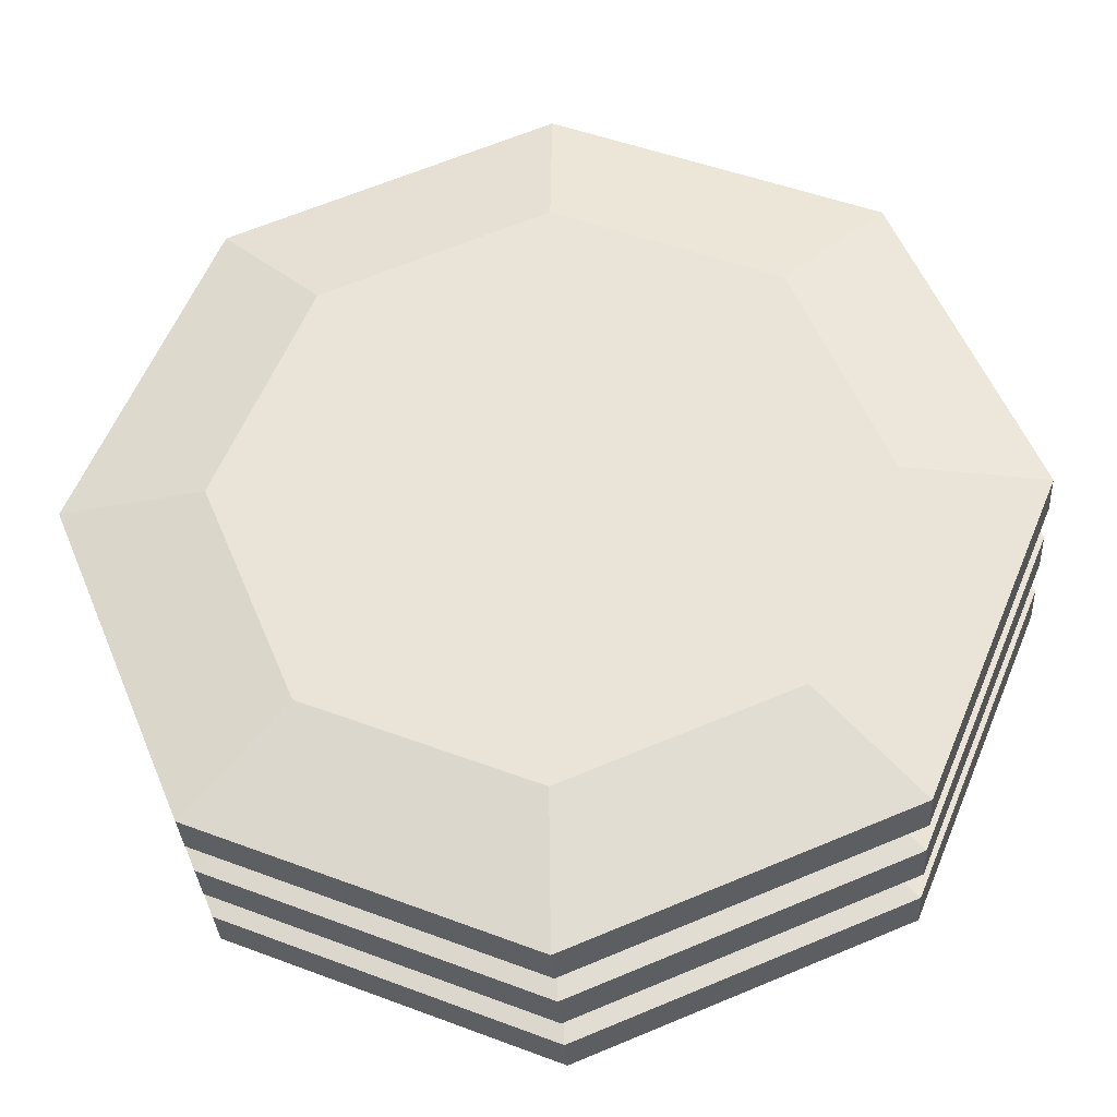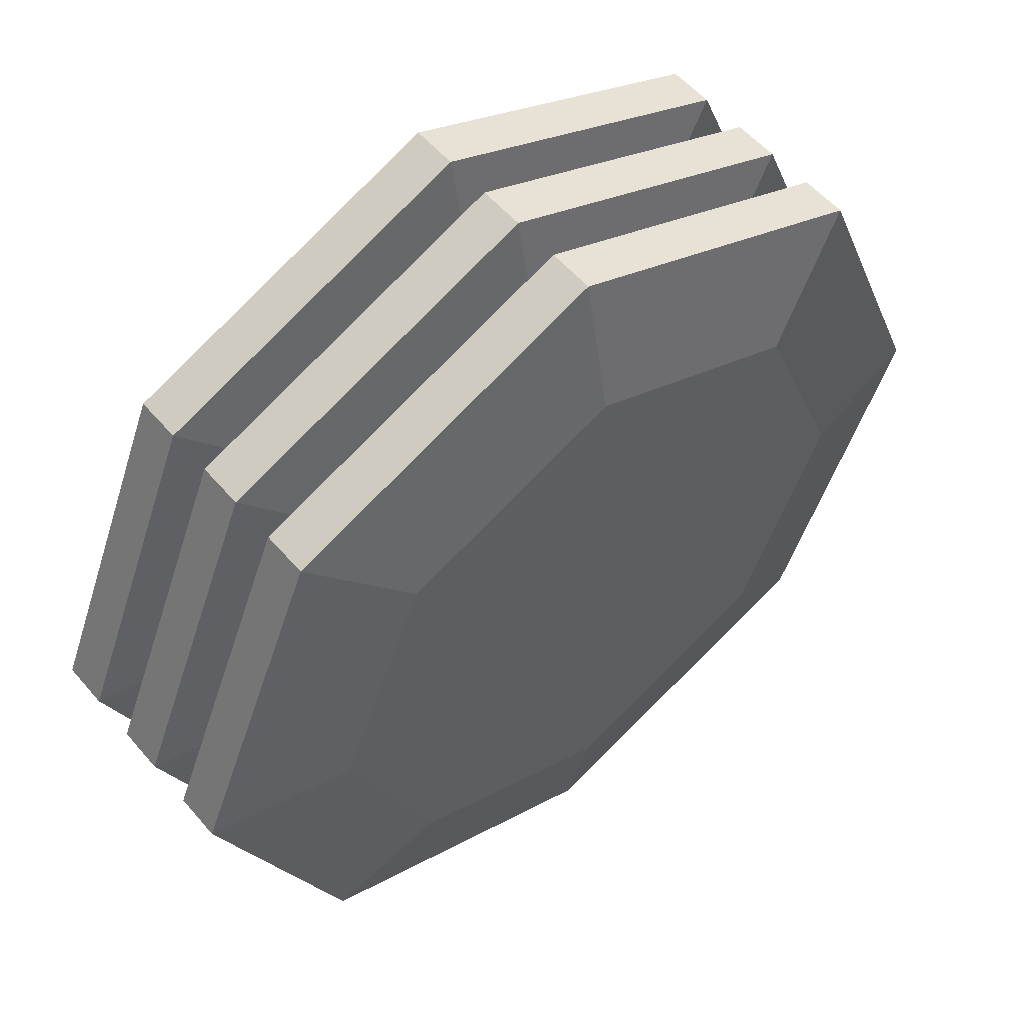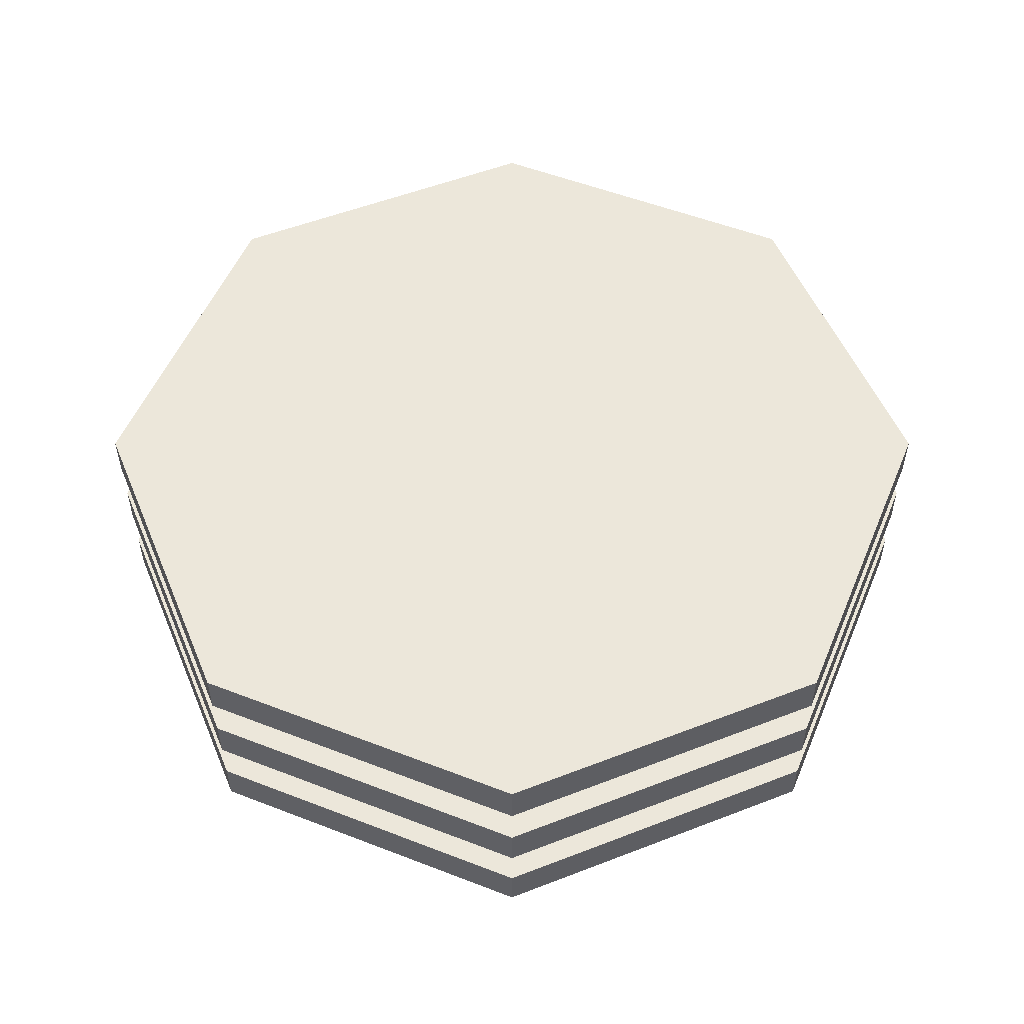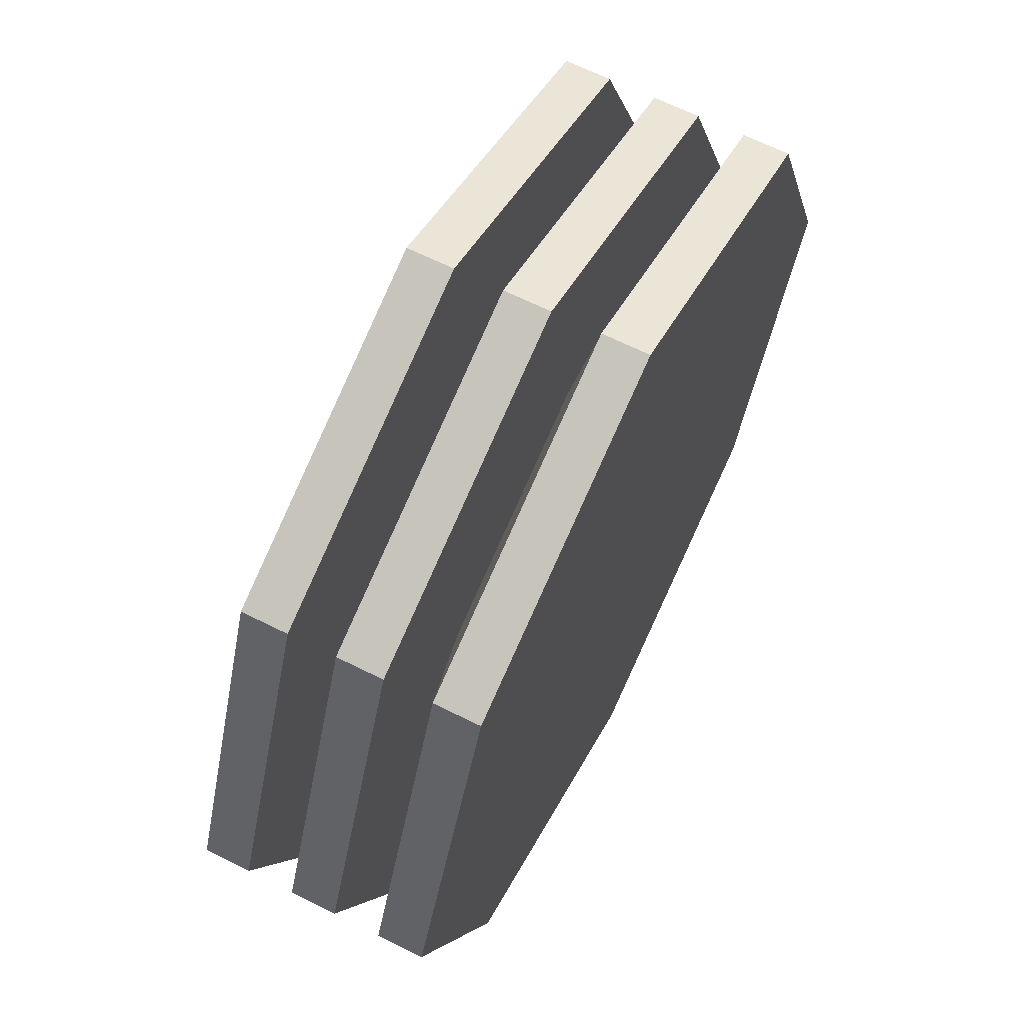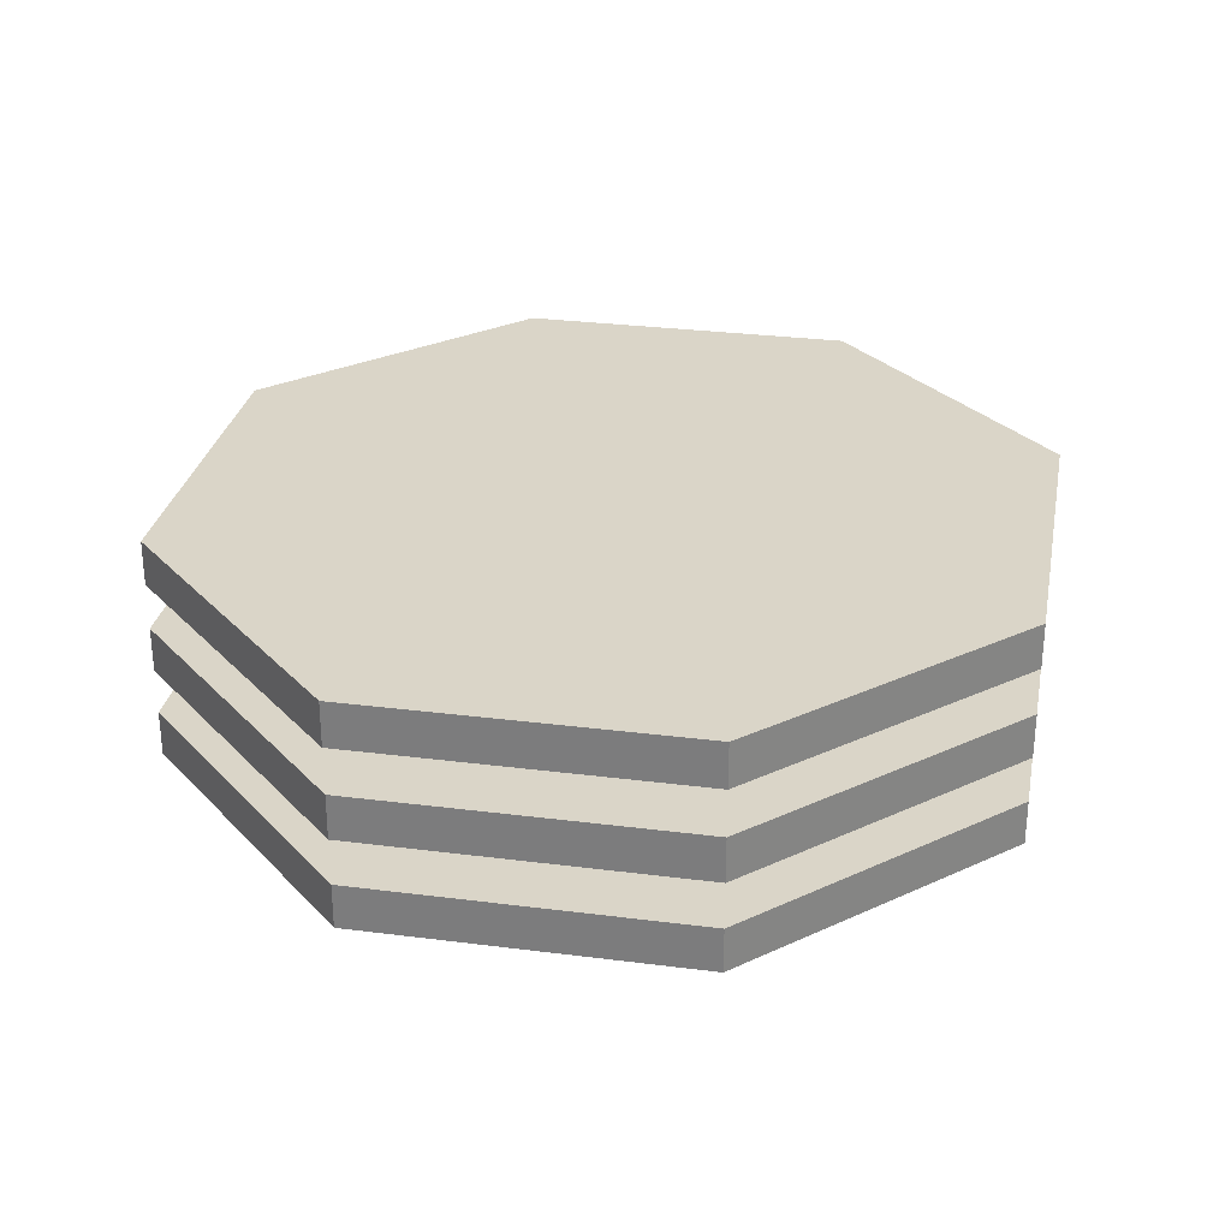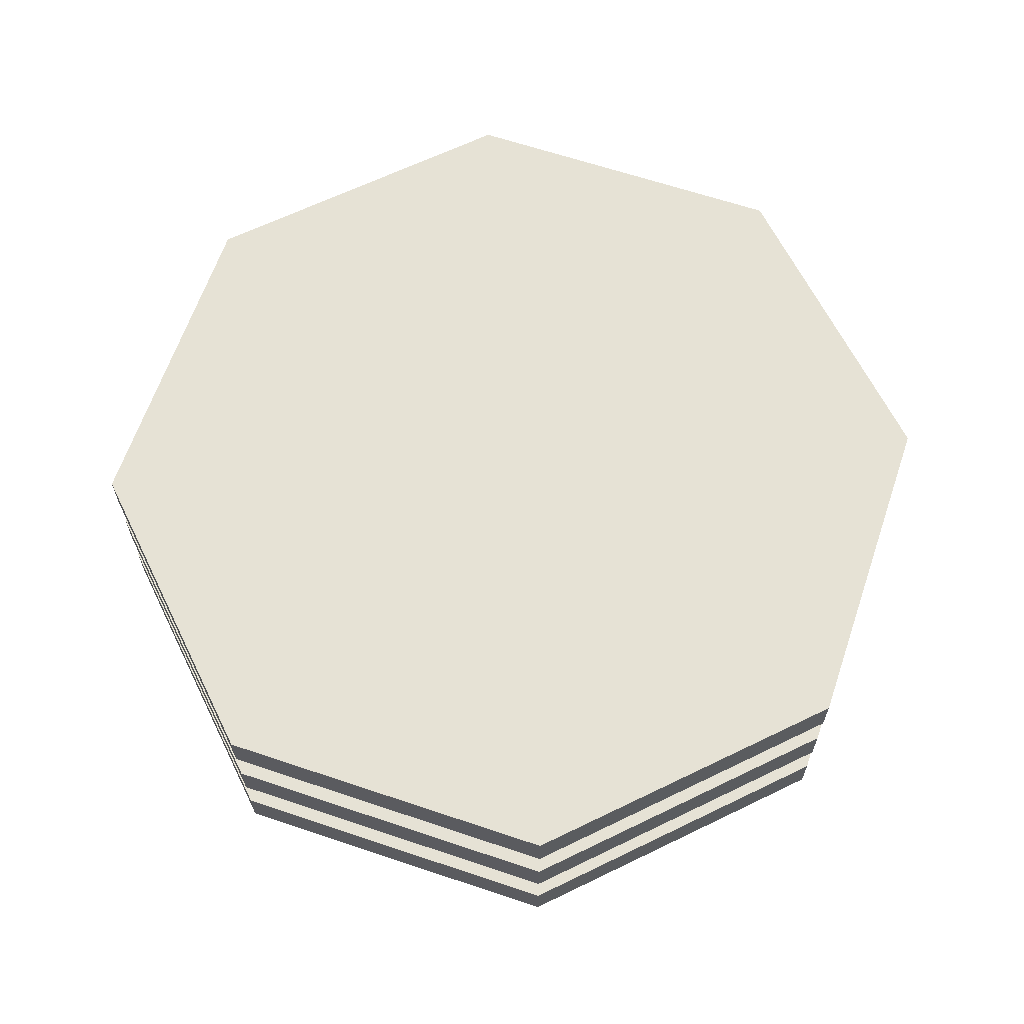
<metadata>
{"format":"obj","ext":"obj","renderer":"f3d","projection":"perspective","resolution":1024,"background":"white","views":[{"elev":-33.0,"azim":3.5,"up":"+Z"},{"elev":55.3,"azim":-39.8,"up":"+Z"},{"elev":53.6,"azim":-0.0,"up":"+Y"},{"elev":65.6,"azim":116.7,"up":"+Z"},{"elev":29.4,"azim":78.2,"up":"+Y"},{"elev":63.9,"azim":41.3,"up":"+Y"}]}
</metadata>
<code>
o Cylinder
v -0.1024 0.01908 -0.1024
v -0.1448 0.01908 -0
v 0.1448 0.01908 0
v 0.1024 0.01908 -0.1024
v -0.07071 -0.005119 -0.07071
v -0.1 -0.005119 -0
v -0.1448 0.004247 -0
v -0.1024 0.004247 -0.1024
v 0.1 -0.005119 -0
v 0.07071 -0.005119 -0.07071
v 0.1024 0.004247 -0.1024
v 0.1448 0.004247 0
v 0 0.01908 0.1448
v 0.1024 0.01908 0.1024
v 0 -0.005119 0.1
v 0.07071 -0.005119 0.07071
v 0.1024 0.004247 0.1024
v 0 0.004247 0.1448
v -0.1024 0.01908 0.1024
v 0 -0.005119 -0.1
v -0.07071 -0.005119 0.07071
v 0 0.01908 -0.1448
v -0.1024 0.004247 0.1024
v 0 0.004247 -0.1448
v 0 -0.005119 -0
v -0.1024 0.04908 -0.1024
v -0.1448 0.04908 -0
v 0.1448 0.04908 0
v 0.1024 0.04908 -0.1024
v -0.07071 0.02488 -0.07071
v -0.1 0.02488 -0
v -0.1448 0.03425 -0
v -0.1024 0.03425 -0.1024
v 0.1 0.02488 -0
v 0.07071 0.02488 -0.07071
v 0.1024 0.03425 -0.1024
v 0.1448 0.03425 0
v 0 0.04908 0.1448
v 0.1024 0.04908 0.1024
v 0 0.02488 0.1
v 0.07071 0.02488 0.07071
v 0.1024 0.03425 0.1024
v 0 0.03425 0.1448
v -0.1024 0.04908 0.1024
v 0 0.02488 -0.1
v -0.07071 0.02488 0.07071
v 0 0.04908 -0.1448
v -0.1024 0.03425 0.1024
v 0 0.03425 -0.1448
v 0 0.02488 -0
v -0.1024 -0.01093 -0.1024
v -0.1448 -0.01093 -0
v 0.1448 -0.01093 0
v 0.1024 -0.01093 -0.1024
v -0.07071 -0.03512 -0.07071
v -0.1 -0.03512 -0
v -0.1448 -0.02575 -0
v -0.1024 -0.02575 -0.1024
v 0.1 -0.03512 -0
v 0.07071 -0.03512 -0.07071
v 0.1024 -0.02575 -0.1024
v 0.1448 -0.02575 0
v 0 -0.01093 0.1448
v 0.1024 -0.01093 0.1024
v 0 -0.03512 0.1
v 0.07071 -0.03512 0.07071
v 0.1024 -0.02575 0.1024
v 0 -0.02575 0.1448
v -0.1024 -0.01093 0.1024
v 0 -0.03512 -0.1
v -0.07071 -0.03512 0.07071
v 0 -0.01093 -0.1448
v -0.1024 -0.02575 0.1024
v 0 -0.02575 -0.1448
v 0 -0.03512 -0
f 14 3 4
f 2 19 1
f 6 8 5
f 10 12 9
f 14 4 1
f 16 18 15
f 4 22 1
f 6 7 8
f 14 19 13
f 3 11 4
f 14 12 3
f 13 17 14
f 19 18 13
f 2 23 19
f 1 7 2
f 22 8 1
f 4 24 22
f 15 23 21
f 16 12 17
f 5 24 20
f 20 10 25
f 14 1 19
f 20 11 10
f 21 7 6
f 10 9 25
f 9 16 25
f 16 15 25
f 15 21 25
f 21 6 25
f 6 5 25
f 5 20 25
f 10 11 12
f 16 17 18
f 3 12 11
f 14 17 12
f 13 18 17
f 19 23 18
f 2 7 23
f 1 8 7
f 22 24 8
f 4 11 24
f 15 18 23
f 16 9 12
f 5 8 24
f 20 24 11
f 21 23 7
f 39 28 29
f 27 44 26
f 31 33 30
f 35 37 34
f 39 29 26
f 41 43 40
f 29 47 26
f 31 32 33
f 39 44 38
f 28 36 29
f 39 37 28
f 38 42 39
f 44 43 38
f 27 48 44
f 26 32 27
f 47 33 26
f 29 49 47
f 40 48 46
f 41 37 42
f 30 49 45
f 45 35 50
f 39 26 44
f 45 36 35
f 46 32 31
f 35 34 50
f 34 41 50
f 41 40 50
f 40 46 50
f 46 31 50
f 31 30 50
f 30 45 50
f 35 36 37
f 41 42 43
f 28 37 36
f 39 42 37
f 38 43 42
f 44 48 43
f 27 32 48
f 26 33 32
f 47 49 33
f 29 36 49
f 40 43 48
f 41 34 37
f 30 33 49
f 45 49 36
f 46 48 32
f 64 53 54
f 52 69 51
f 56 58 55
f 60 62 59
f 64 54 51
f 66 68 65
f 54 72 51
f 56 57 58
f 64 69 63
f 53 61 54
f 64 62 53
f 63 67 64
f 69 68 63
f 52 73 69
f 51 57 52
f 72 58 51
f 54 74 72
f 65 73 71
f 66 62 67
f 55 74 70
f 70 60 75
f 64 51 69
f 70 61 60
f 71 57 56
f 60 59 75
f 59 66 75
f 66 65 75
f 65 71 75
f 71 56 75
f 56 55 75
f 55 70 75
f 60 61 62
f 66 67 68
f 53 62 61
f 64 67 62
f 63 68 67
f 69 73 68
f 52 57 73
f 51 58 57
f 72 74 58
f 54 61 74
f 65 68 73
f 66 59 62
f 55 58 74
f 70 74 61
f 71 73 57

</code>
